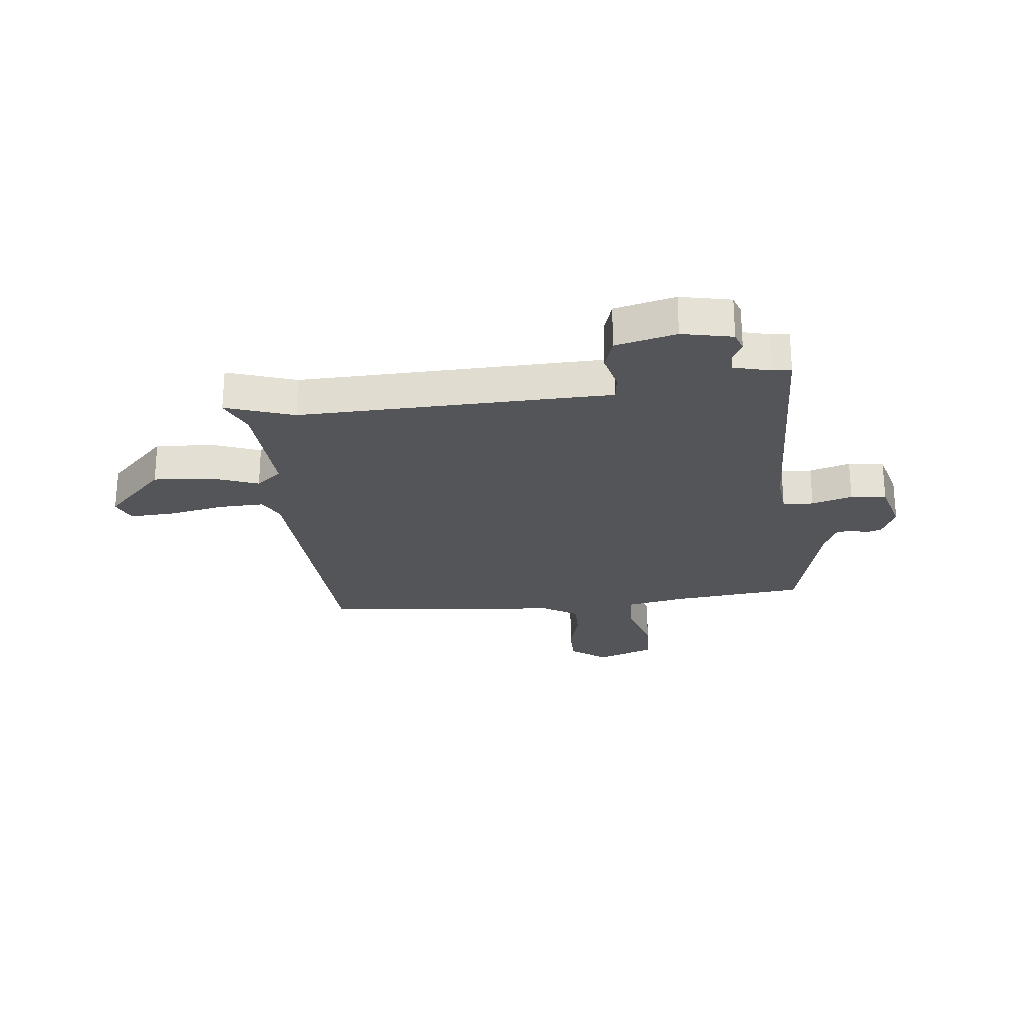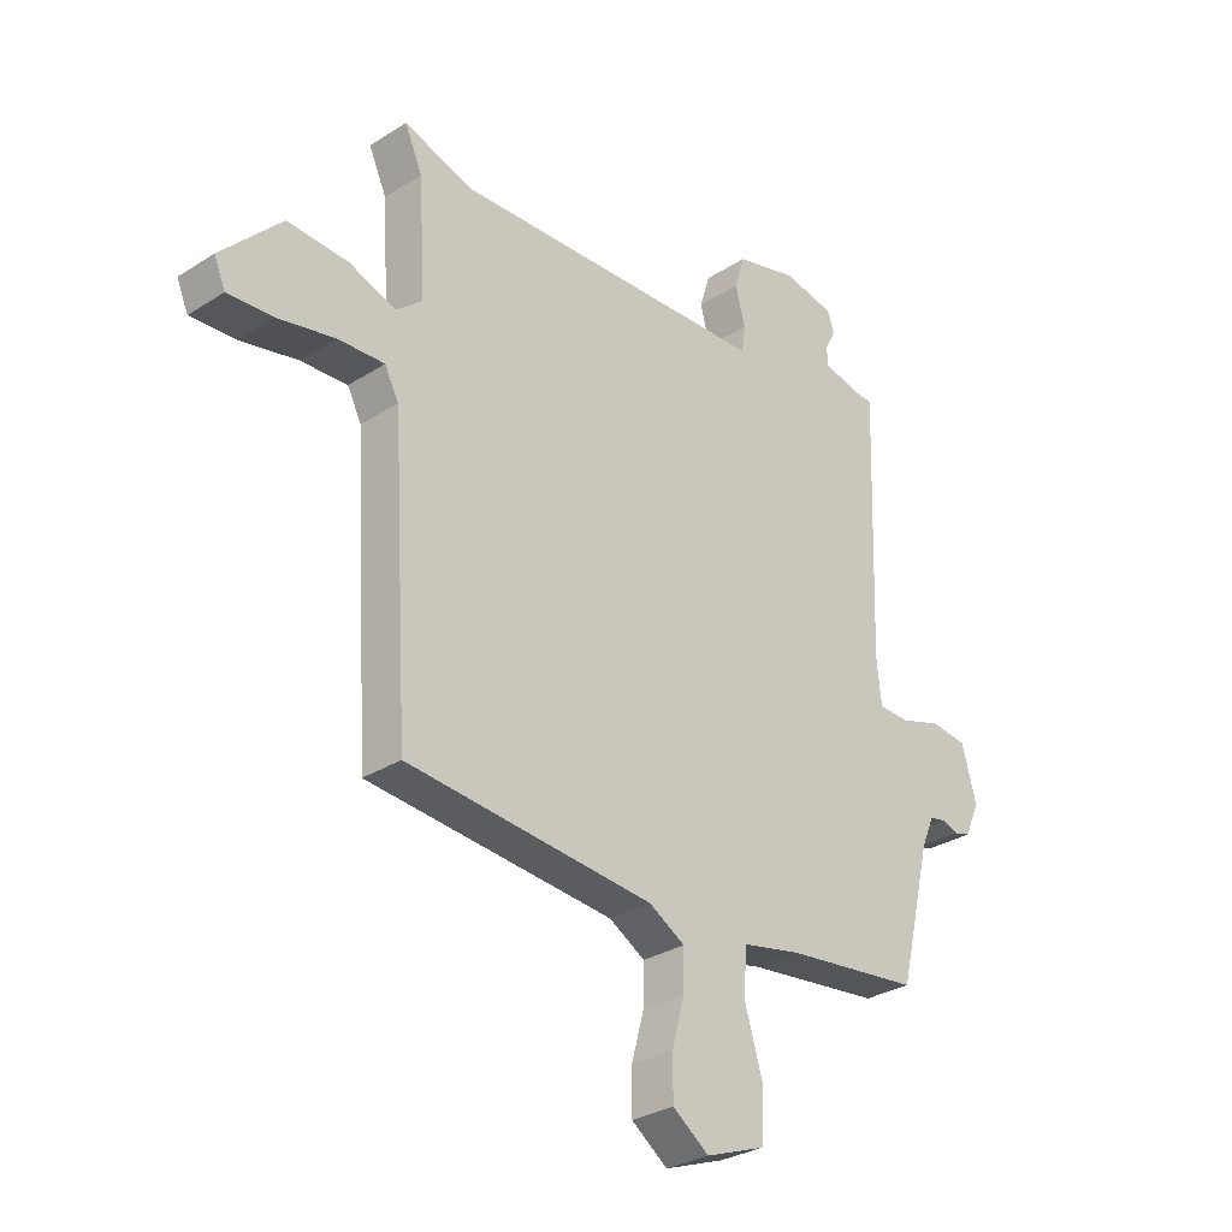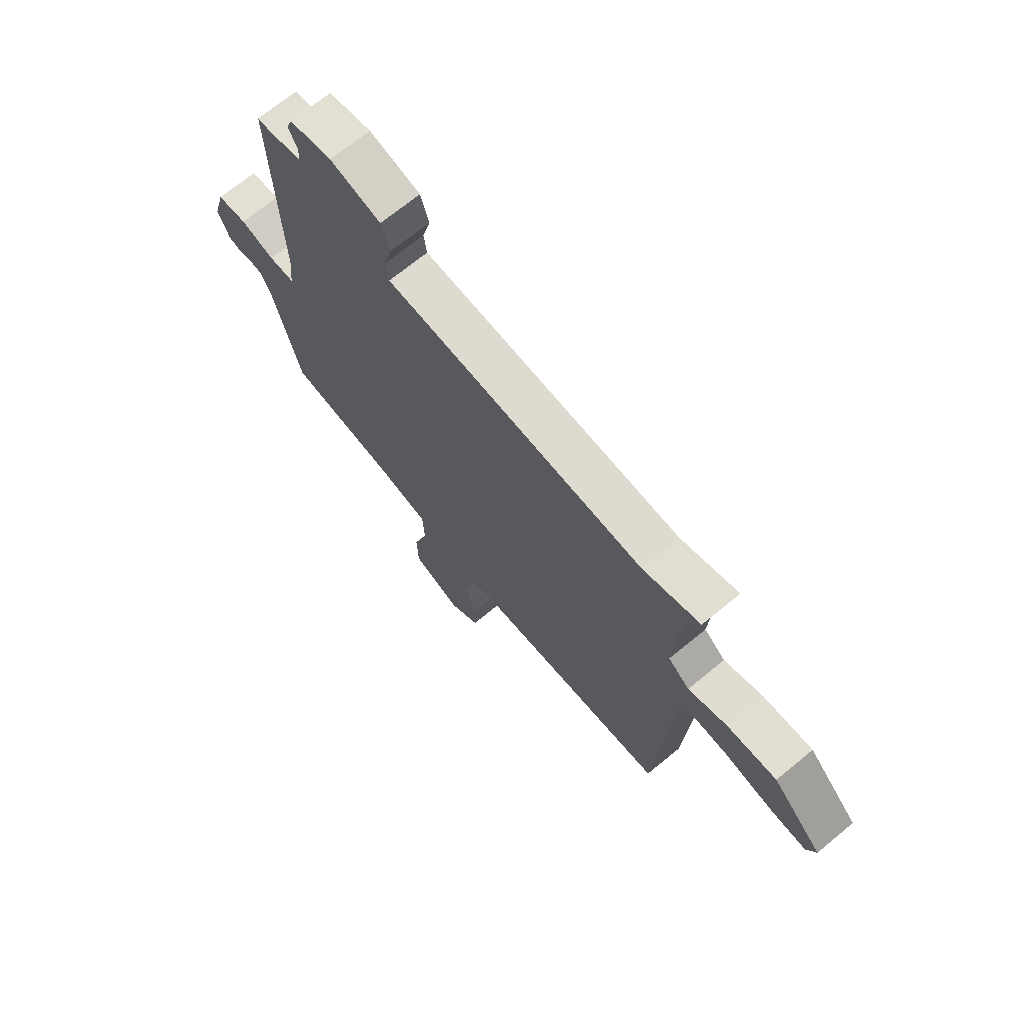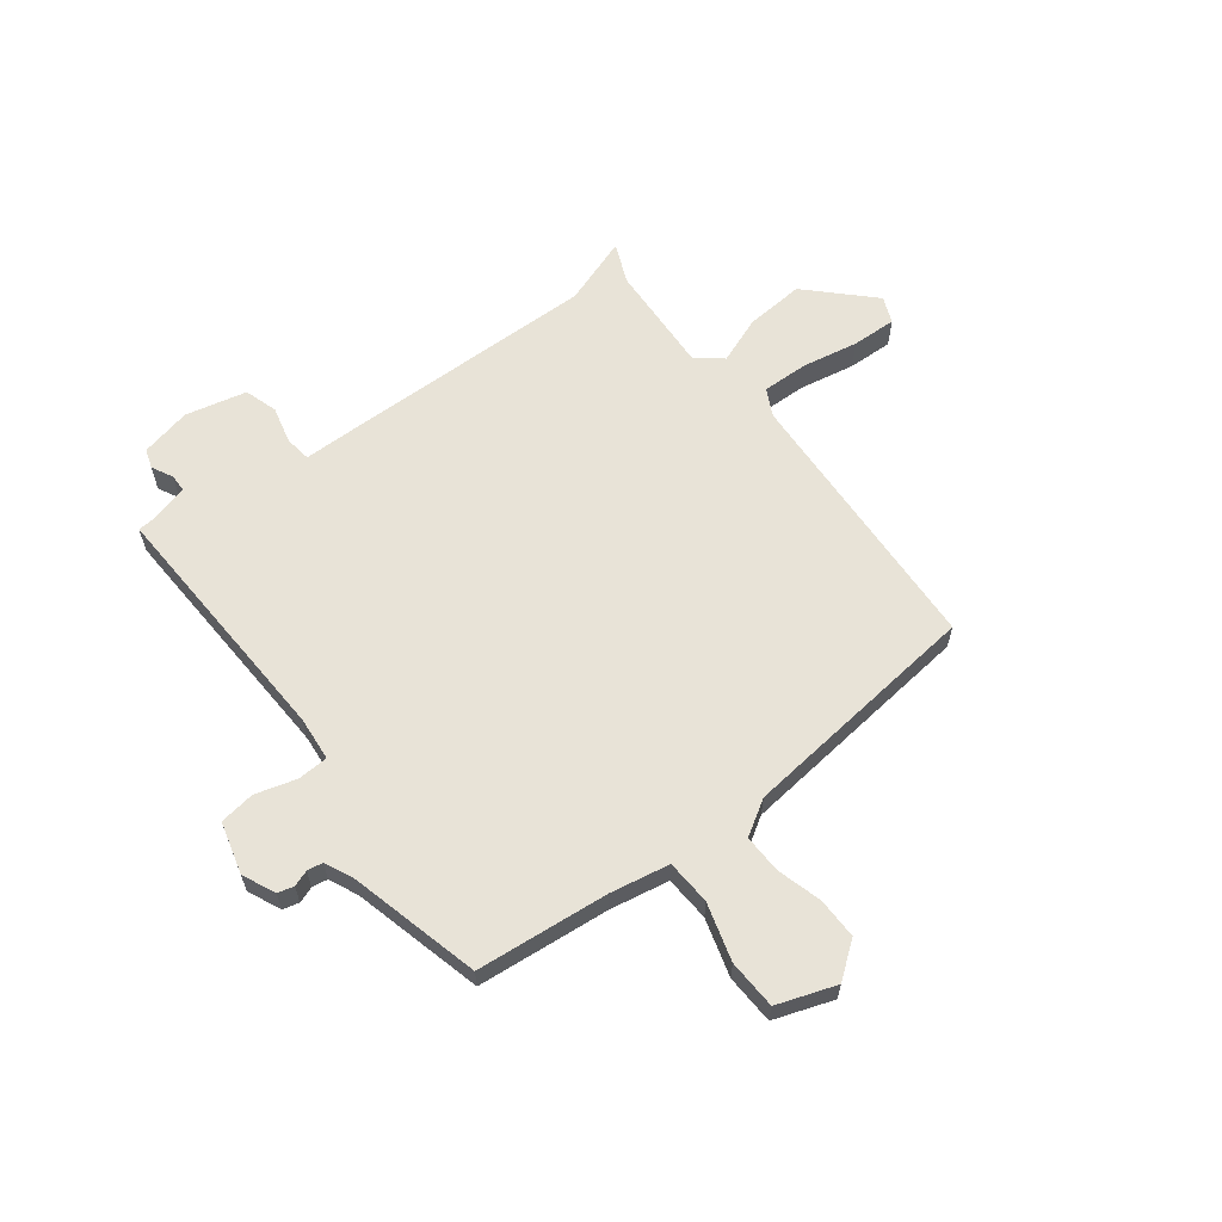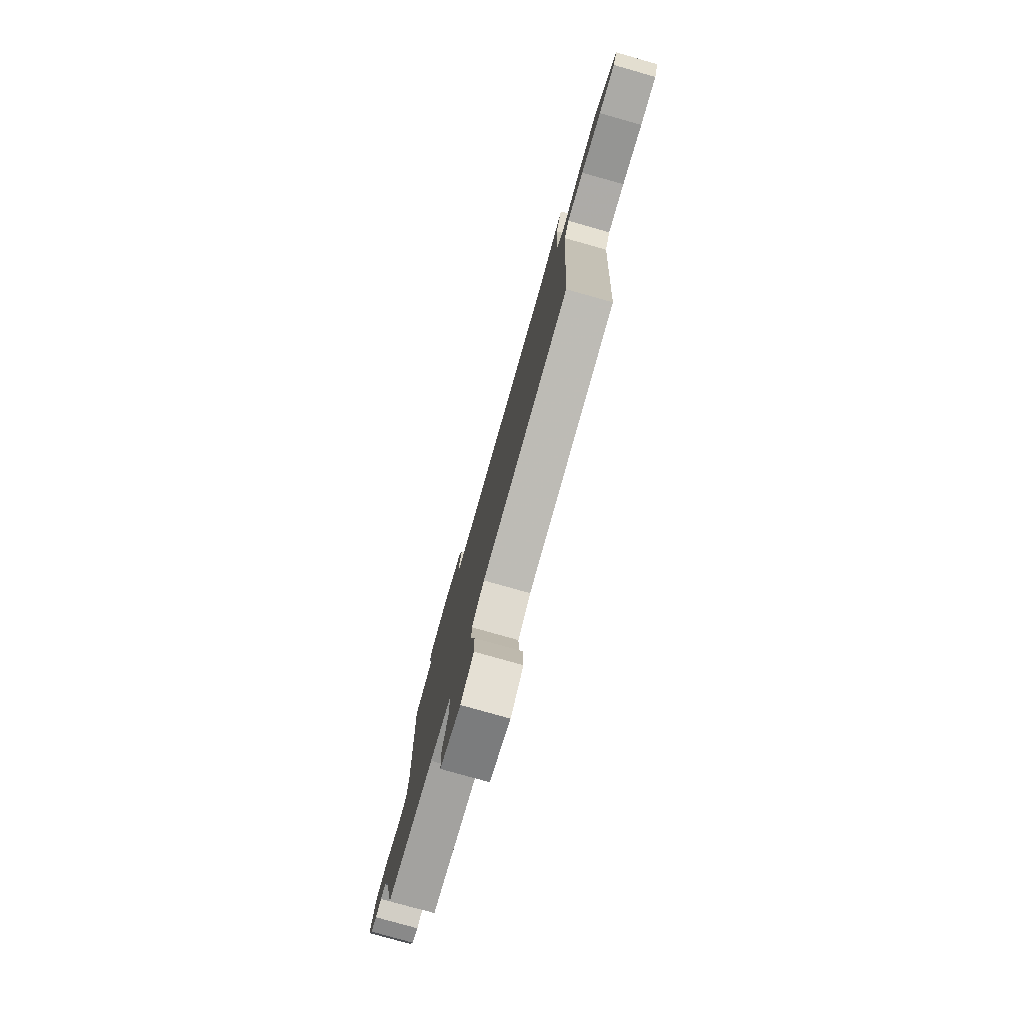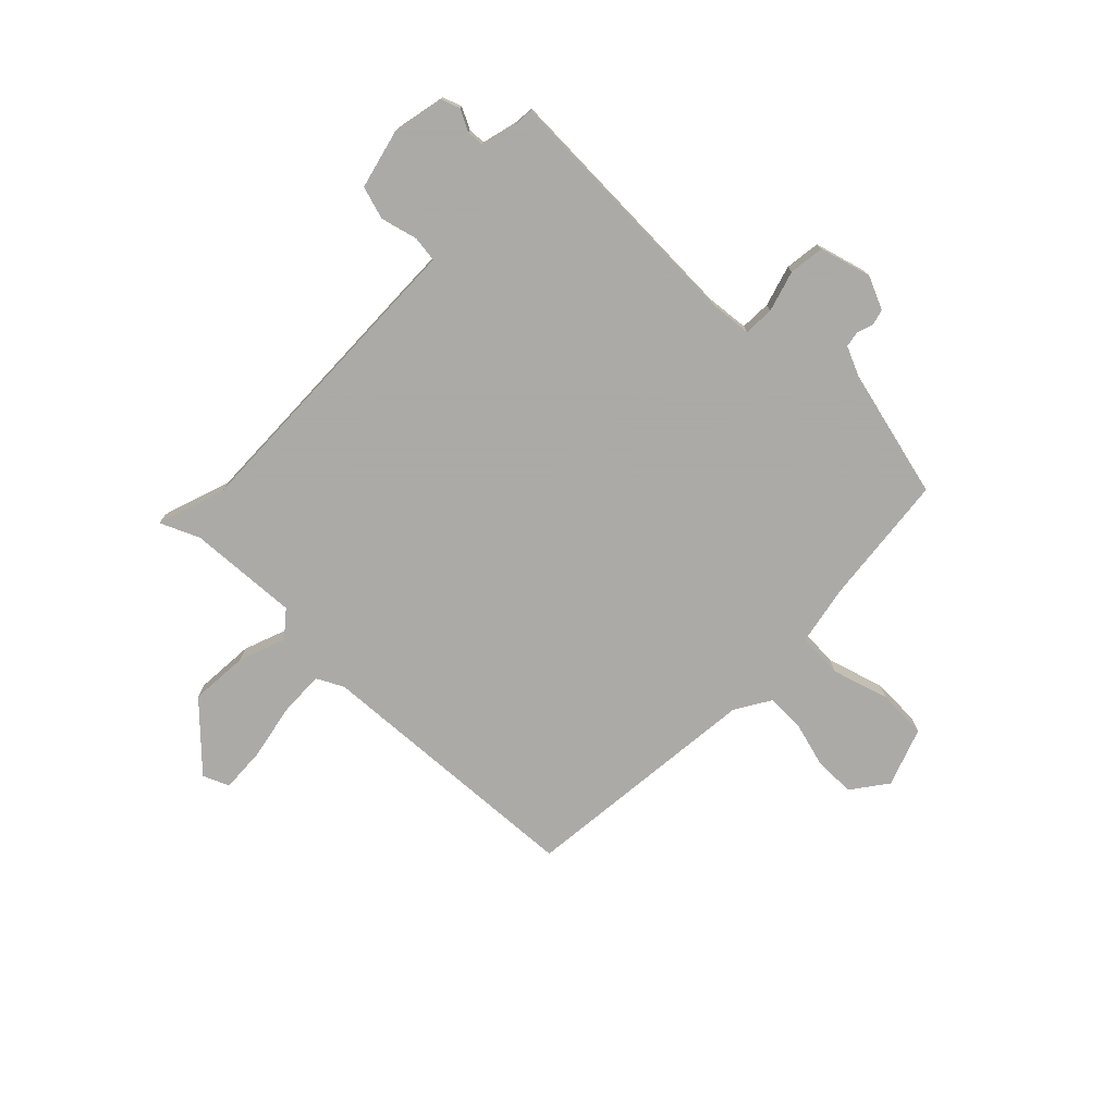
<metadata>
{"format":"obj","ext":"obj","renderer":"f3d","projection":"perspective","resolution":1024,"background":"white","views":[{"elev":-24.8,"azim":6.1,"up":"+Y"},{"elev":-29.7,"azim":-46.8,"up":"+Z"},{"elev":69.9,"azim":-129.5,"up":"+Z"},{"elev":62.1,"azim":142.0,"up":"+Y"},{"elev":-78.6,"azim":-105.8,"up":"+Z"},{"elev":-75.7,"azim":45.5,"up":"+Y"}]}
</metadata>
<code>
v -0.48 0.07 -0.434
v -0.51 0.07 0.06
v -0.535 0.07 0.108
v -0.617 0.07 0.105
v -0.718 0.07 0.085
v -0.798 0.07 0.081
v -0.818 0.07 0.128
v -0.711 0.07 0.237
v -0.605 0.07 0.23
v -0.521 0.07 0.199
v -0.475 0.07 0.237
v -0.487 0.07 0.436
v -0.518 0.07 0.506
v -0.395 0.07 0.465
v 0.078 0.07 0.479
v 0.165 0.07 0.481
v 0.171 0.07 0.528
v 0.154 0.07 0.594
v 0.172 0.07 0.653
v 0.281 0.07 0.68
v 0.372 0.07 0.661
v 0.384 0.07 0.627
v 0.365 0.07 0.589
v 0.366 0.07 0.557
v 0.433 0.07 0.54
v 0.466 0.07 0.538
v 0.451 0.07 0.081
v 0.459 0.07 0.002
v 0.514 0.07 0
v 0.587 0.07 0.022
v 0.651 0.07 0.014
v 0.677 0.07 -0.079
v 0.651 0.07 -0.138
v 0.622 0.07 -0.146
v 0.593 0.07 -0.136
v 0.565 0.07 -0.141
v 0.542 0.07 -0.193
v 0.485 0.07 -0.428
v 0.247 0.07 -0.454
v 0.141 0.07 -0.475
v 0.137 0.07 -0.556
v 0.168 0.07 -0.659
v 0.165 0.07 -0.748
v 0.06 0.07 -0.786
v -0.004 0.07 -0.739
v -0.004 0.07 -0.665
v 0.018 0.07 -0.584
v 0.019 0.07 -0.515
v -0.044 0.07 -0.477
v -0.48 0 -0.434
v -0.51 0 0.06
v -0.535 0 0.108
v -0.617 0 0.105
v -0.718 0 0.085
v -0.798 0 0.081
v -0.818 0 0.128
v -0.711 0 0.237
v -0.605 0 0.23
v -0.521 0 0.199
v -0.475 0 0.237
v -0.487 0 0.436
v -0.518 0 0.506
v -0.395 0 0.465
v 0.078 0 0.479
v 0.165 0 0.481
v 0.171 0 0.528
v 0.154 0 0.594
v 0.172 0 0.653
v 0.281 0 0.68
v 0.372 0 0.661
v 0.384 0 0.627
v 0.365 0 0.589
v 0.366 0 0.557
v 0.433 0 0.54
v 0.466 0 0.538
v 0.451 0 0.081
v 0.459 0 0.002
v 0.514 0 0
v 0.587 0 0.022
v 0.651 0 0.014
v 0.677 0 -0.079
v 0.651 0 -0.138
v 0.622 0 -0.146
v 0.593 0 -0.136
v 0.565 0 -0.141
v 0.542 0 -0.193
v 0.485 0 -0.428
v 0.247 0 -0.454
v 0.141 0 -0.475
v 0.137 0 -0.556
v 0.168 0 -0.659
v 0.165 0 -0.748
v 0.06 0 -0.786
v -0.004 0 -0.739
v -0.004 0 -0.665
v 0.018 0 -0.584
v 0.019 0 -0.515
v -0.044 0 -0.477
f 45 46 47
f 44 45 47
f 43 44 47
f 42 43 47
f 41 42 47
f 40 41 47 48
f 37 38 39
f 36 37 39 40
f 33 34 35
f 32 33 35
f 31 32 35
f 30 31 35
f 29 30 35
f 28 29 35 36
f 25 26 27
f 24 25 27
f 24 27 28
f 21 22 23
f 20 21 23
f 19 20 23
f 18 19 23
f 17 18 23
f 16 17 23 24
f 14 15 16
f 12 13 14
f 11 12 14 16
f 16 24 28
f 11 16 28
f 10 11 28
f 8 9 10
f 7 8 10
f 6 7 10
f 5 6 10
f 4 5 10
f 49 1 2
f 49 2 3
f 48 49 3
f 40 48 3
f 36 40 3
f 28 36 3
f 10 28 3
f 3 4 10
f 96 95 94
f 96 94 93
f 96 93 92
f 96 92 91
f 96 91 90
f 97 96 90 89
f 88 87 86
f 89 88 86 85
f 84 83 82
f 84 82 81
f 84 81 80
f 84 80 79
f 84 79 78
f 85 84 78 77
f 76 75 74
f 76 74 73
f 77 76 73
f 72 71 70
f 72 70 69
f 72 69 68
f 72 68 67
f 72 67 66
f 73 72 66 65
f 65 64 63
f 63 62 61
f 65 63 61 60
f 77 73 65
f 77 65 60
f 77 60 59
f 59 58 57
f 59 57 56
f 59 56 55
f 59 55 54
f 59 54 53
f 51 50 98
f 52 51 98
f 52 98 97
f 52 97 89
f 52 89 85
f 52 85 77
f 52 77 59
f 59 53 52
f 1 50 51 2
f 2 51 52 3
f 3 52 53 4
f 4 53 54 5
f 5 54 55 6
f 6 55 56 7
f 7 56 57 8
f 8 57 58 9
f 9 58 59 10
f 10 59 60 11
f 11 60 61 12
f 12 61 62 13
f 13 62 63 14
f 14 63 64 15
f 15 64 65 16
f 16 65 66 17
f 17 66 67 18
f 18 67 68 19
f 19 68 69 20
f 20 69 70 21
f 21 70 71 22
f 22 71 72 23
f 23 72 73 24
f 24 73 74 25
f 25 74 75 26
f 26 75 76 27
f 27 76 77 28
f 28 77 78 29
f 29 78 79 30
f 30 79 80 31
f 31 80 81 32
f 32 81 82 33
f 33 82 83 34
f 34 83 84 35
f 35 84 85 36
f 36 85 86 37
f 37 86 87 38
f 38 87 88 39
f 39 88 89 40
f 40 89 90 41
f 41 90 91 42
f 42 91 92 43
f 43 92 93 44
f 44 93 94 45
f 45 94 95 46
f 46 95 96 47
f 47 96 97 48
f 48 97 98 49
f 49 98 50 1

</code>
